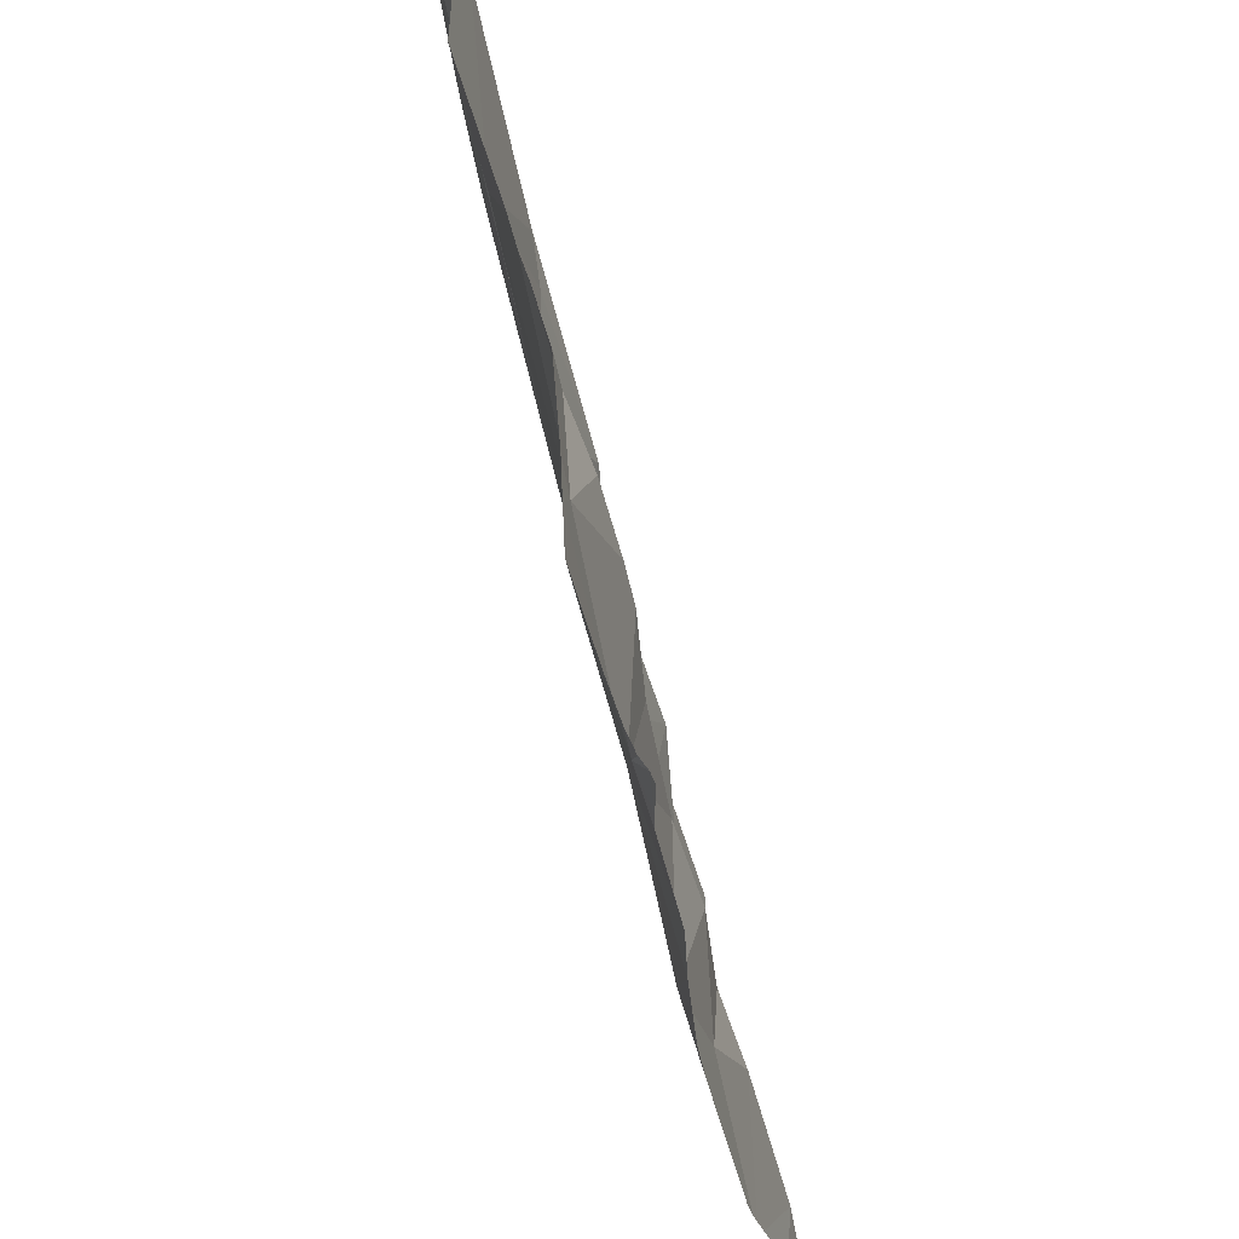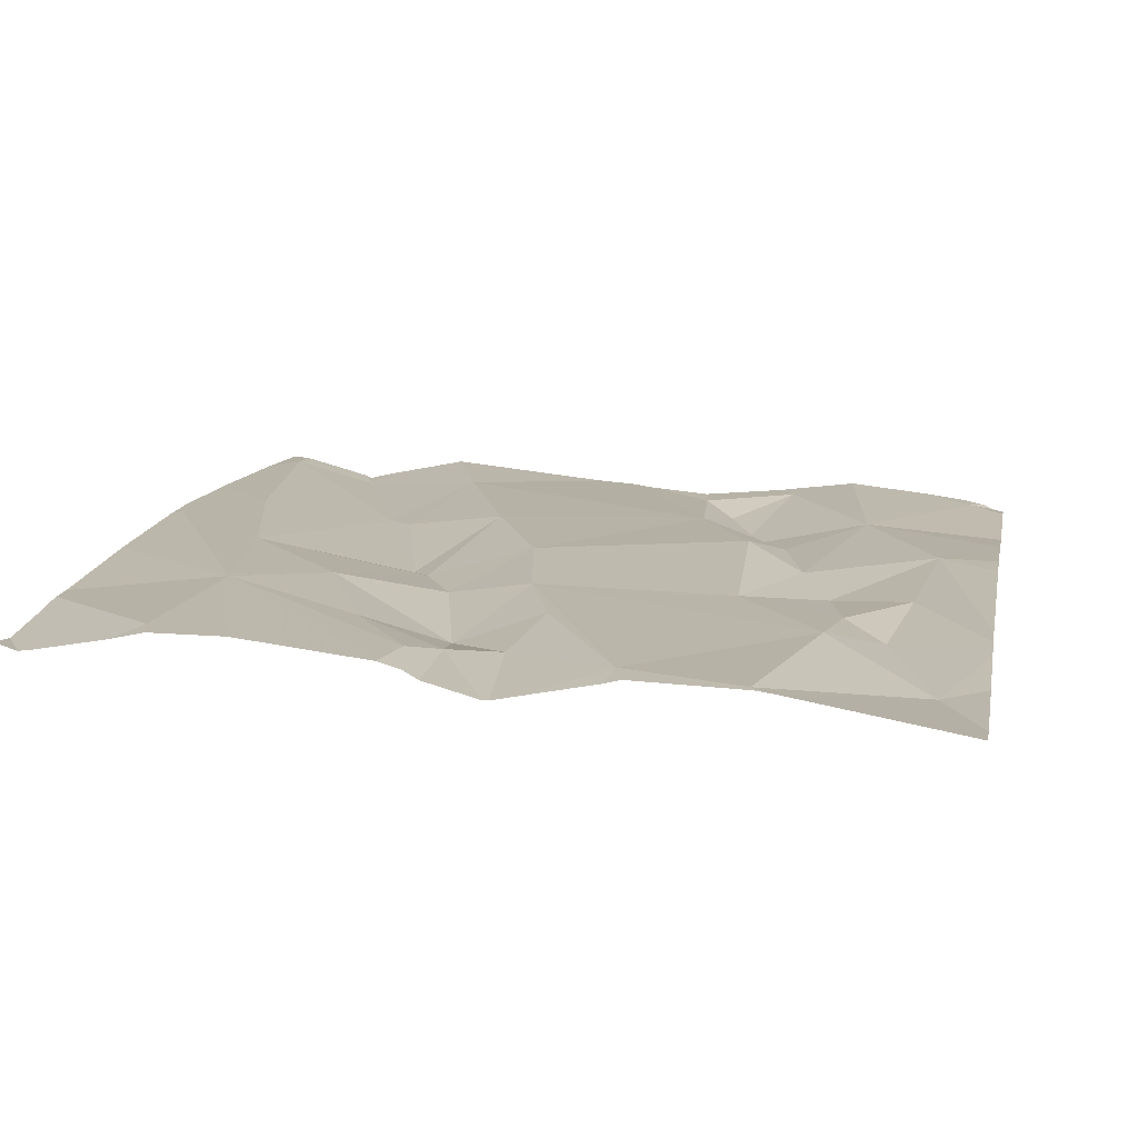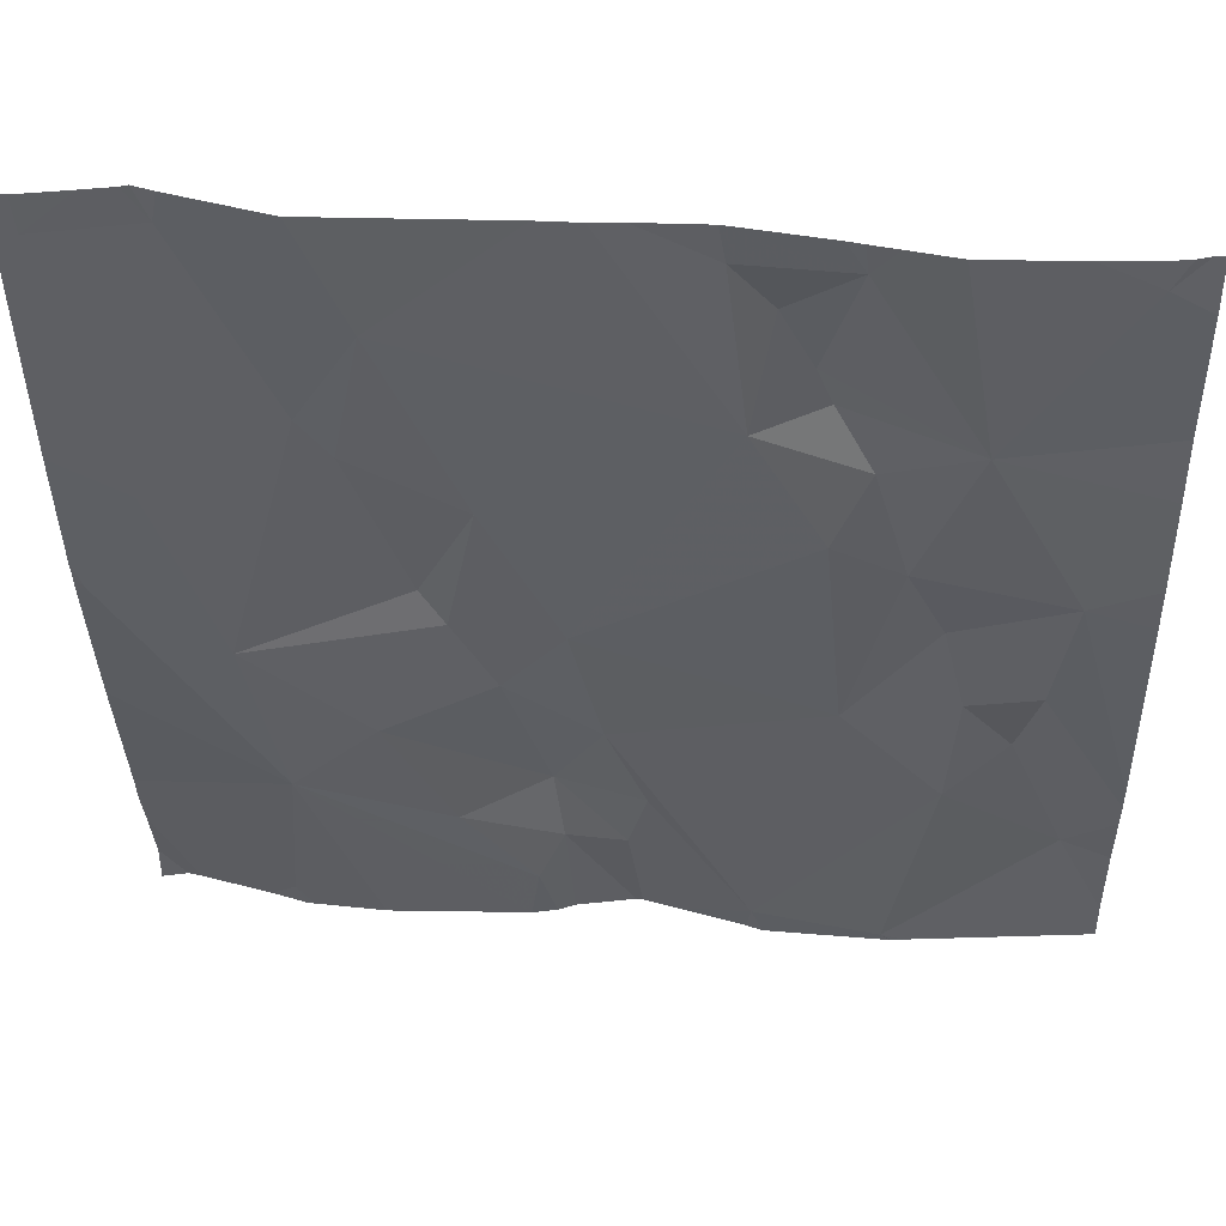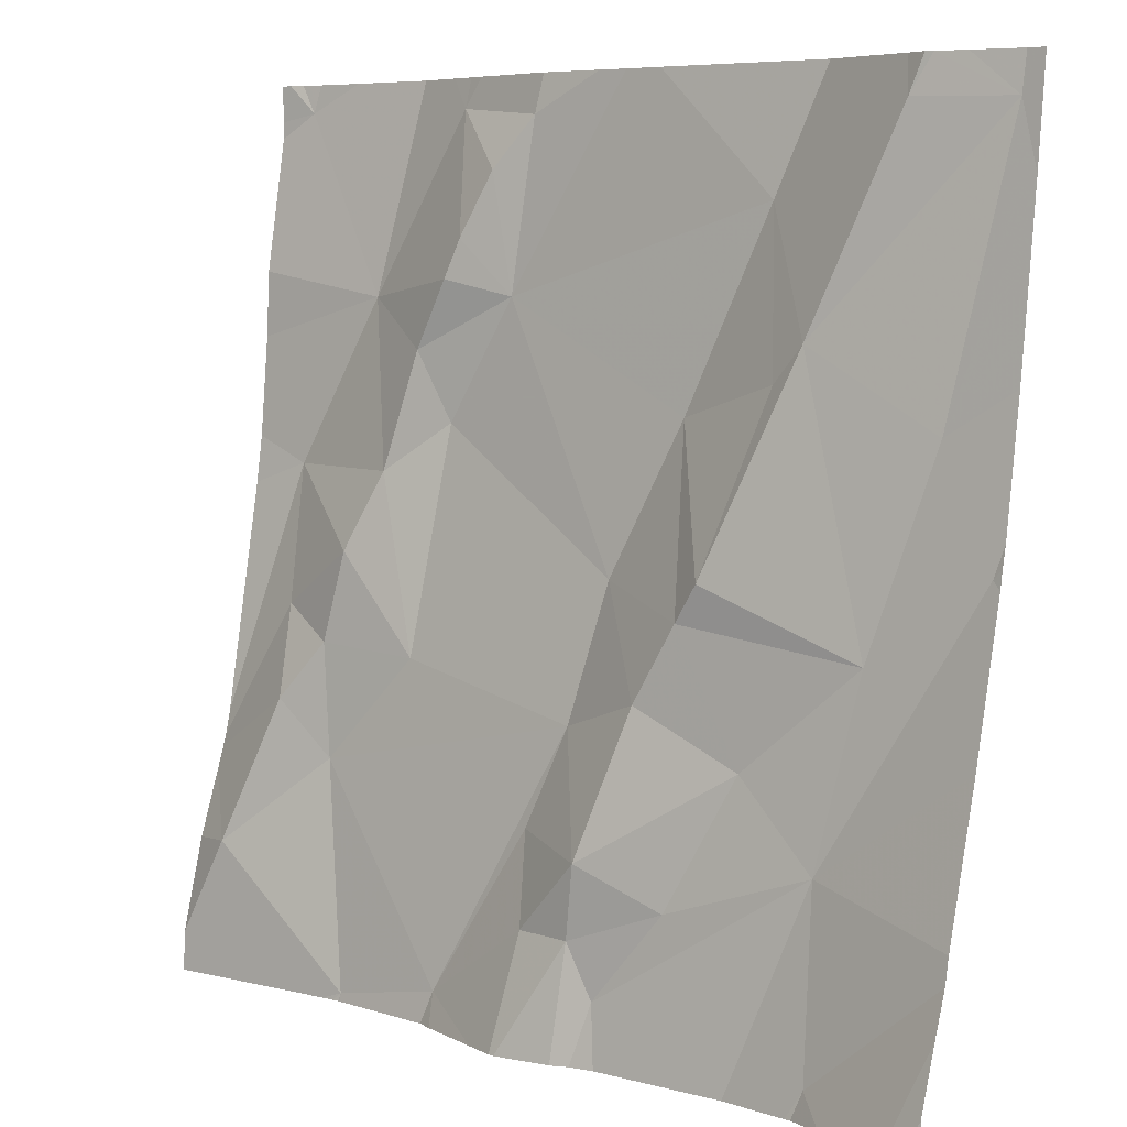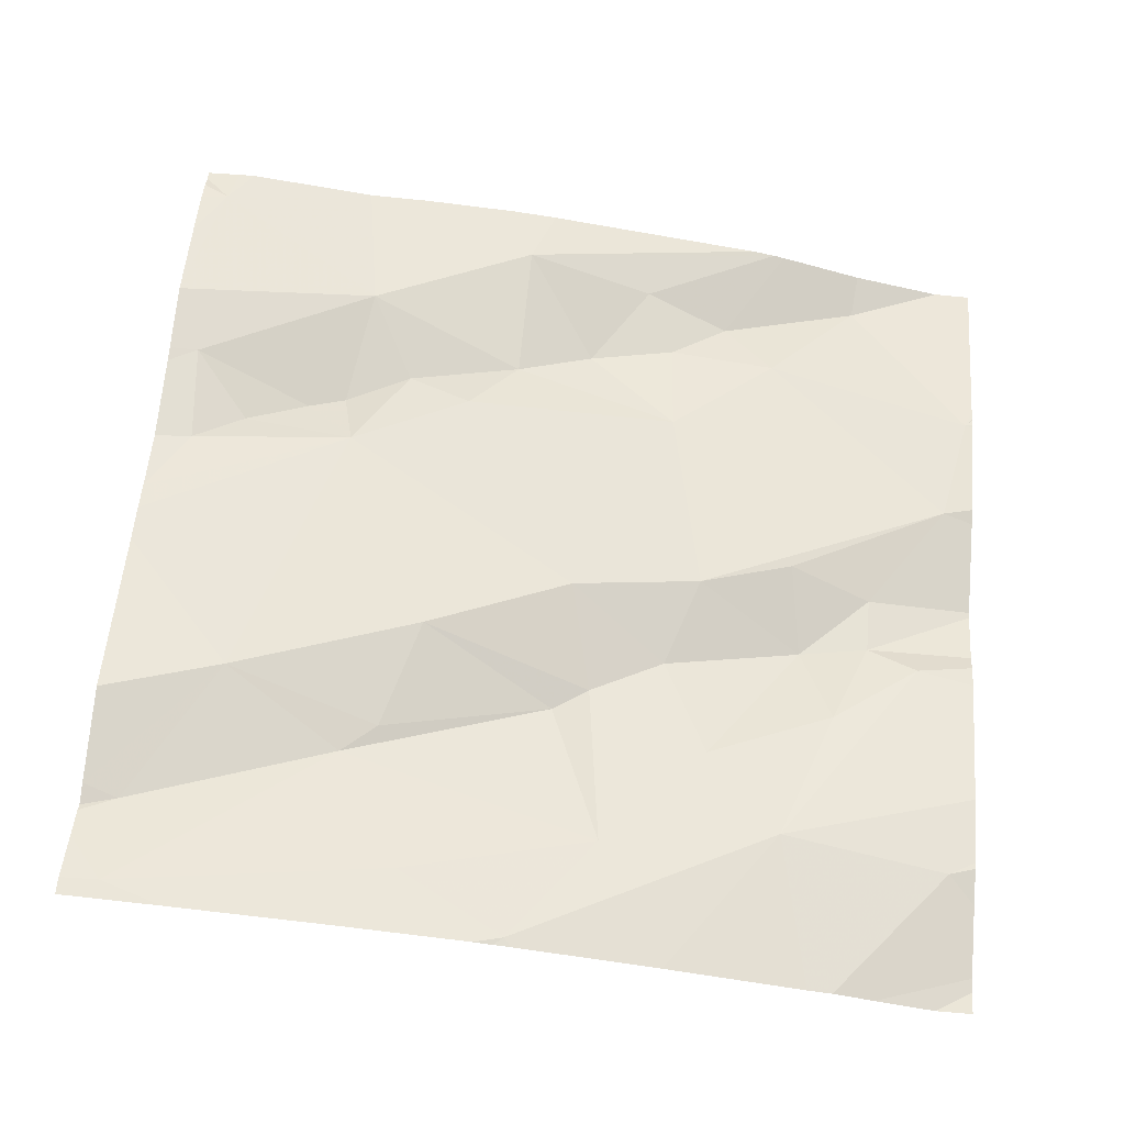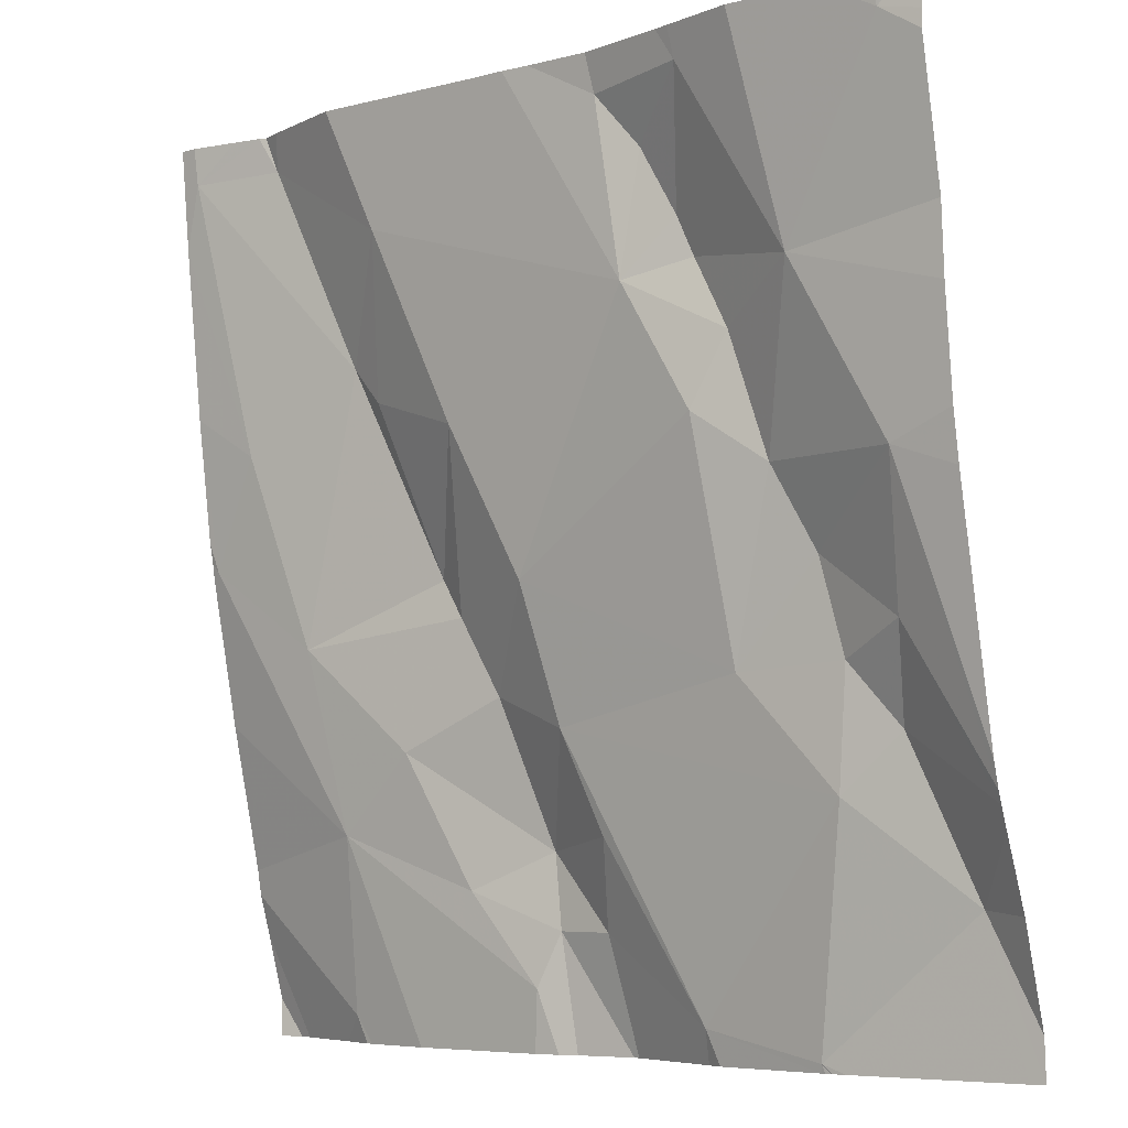
<metadata>
{"format":"obj","ext":"obj","renderer":"f3d","projection":"perspective","resolution":1024,"background":"white","views":[{"elev":54.2,"azim":81.9,"up":"+Y"},{"elev":4.6,"azim":11.2,"up":"+Z"},{"elev":43.0,"azim":8.8,"up":"+Y"},{"elev":6.9,"azim":-134.7,"up":"+Y"},{"elev":62.9,"azim":-85.1,"up":"+Z"},{"elev":-6.0,"azim":45.2,"up":"+Y"}]}
</metadata>
<code>
v -127 206.2 500.2
v -126.8 206.2 500.3
v -126.6 206.2 500.2
v -126.9 205.3 500.1
v -127.4 206.2 500.3
v -127.1 205.4 500.1
v -127.5 206.2 500.3
v -126.8 206.2 500.3
v -126.6 206.2 500.2
v -126.8 205.3 500.1
v -126.8 205.3 500.1
v -127.1 205.3 500.1
v -126.6 205.3 500.1
v -127.4 206.2 500.3
v -126.6 205.4 500.1
v -127.1 205.3 500.1
v -126.9 205.3 500.1
v -127.1 206.2 500.3
v -127.4 205.3 500.2
v -126.6 205.4 500.1
v -127.4 205.5 500.2
v -127.2 205.6 500.2
v -127.3 205.6 500.2
v -127.2 205.7 500.2
v -126.9 206.2 500.3
v -126.8 205.7 500.1
v -126.8 205.8 500.2
v -126.6 205.8 500.2
v -127.3 206 500.2
v -127.5 205.9 500.2
v -127.5 206.2 500.3
v -127 205.3 500.1
v -126.7 205.6 500.1
v -126.9 205.9 500.2
v -126.8 205.6 500.2
v -127.1 205.7 500.2
v -126.7 205.6 500.1
v -126.7 205.7 500.2
v -127.3 205.9 500.2
v -127.2 205.9 500.2
v -127.2 205.8 500.2
v -127.1 205.6 500.2
v -127 206.2 500.2
v -126.9 206 500.2
v -127.4 206.2 500.3
v -126.7 205.5 500.1
v -126.7 206 500.2
v -126.8 206.2 500.2
v -127.5 205.8 500.2
v -127.4 205.7 500.2
v -127.1 205.5 500.1
v -127 205.5 500.2
v -127 205.4 500.1
v -127.1 205.3 500.1
v -127.2 205.4 500.2
v -126.8 205.3 500.1
v -126.8 205.3 500.1
v -126.9 206.1 500.2
v -126.6 206.2 500.2
v -127.1 205.3 500.1
v -126.8 205.3 500.1
v -127.1 206.2 500.3
v -127.5 206.2 500.3
v -126.8 205.3 500.1
v -126.8 206 500.2
v -127 206.2 500.3
v -126.9 206 500.2
v -127.3 206.1 500.3
v -126.9 206.1 500.2
v -127.4 206.2 500.3
v -127.5 205.3 500.1
v -127.5 206.1 500.3
v -127.5 205.8 500.2
v -127.5 205.8 500.2
v -127.5 205.9 500.3
v -127.5 205.4 500.2
v -127.5 205.4 500.2
v -127.5 205.5 500.2
v -127.5 205.8 500.2
v -127.5 205.6 500.2
v -127.3 206.2 500.3
v -126.6 205.5 500.1
v -126.6 205.5 500.1
v -126.6 205.5 500.1
v -126.6 206.2 500.2
v -126.6 206 500.2
v -126.6 206 500.2
v -126.6 206.2 500.2
v -126.6 205.9 500.2
v -126.6 205.8 500.2
v -126.6 205.6 500.1
v -126.9 205.3 500.1
v -127.4 205.3 500.2
v -127.4 205.3 500.1
v -127.3 205.3 500.1
v -127.4 205.3 500.2
v -127 205.3 500.1
v -127 205.3 500.1
v -127.5 205.3 500.1
v -127.5 205.3 500.1
v -127.5 205.3 500.1
v -126.6 205.3 500.1
v -126.6 205.3 500.1
v -126.8 205.3 500.1
v -126.9 206.2 500.2
v -126.7 206.2 500.2
v -127.5 206.2 500.3
v -127.5 206.2 500.3
v -126.6 206.2 500.2
v -126.6 206.2 500.2
f 107 31 7
f 106 59 3
f 84 38 83
f 54 16 60
f 61 17 4
f 105 48 25
f 25 48 2
f 94 19 76
f 20 10 64
f 12 21 95
f 95 19 96
f 1 43 48
f 23 22 24
f 27 26 28
f 30 29 31
f 33 20 82
f 35 34 36
f 38 37 33
f 26 37 38
f 40 39 41
f 42 36 22
f 44 43 66
f 38 33 83
f 17 46 42
f 46 33 37
f 35 46 37
f 2 47 8
f 50 49 21
f 33 46 20
f 52 51 53
f 26 27 35
f 22 23 51
f 23 55 51
f 6 53 51
f 24 22 36
f 26 35 37
f 46 35 42
f 58 47 48
f 18 68 62
f 51 52 42
f 16 6 55
f 51 42 22
f 93 19 94
f 34 27 65
f 24 41 50
f 51 55 6
f 53 6 32
f 97 53 98
f 65 67 44
f 30 31 72
f 67 58 44
f 29 39 68
f 17 52 53
f 76 19 77
f 77 21 78
f 17 10 46
f 42 52 17
f 31 45 5
f 68 44 62
f 69 43 44
f 49 30 75
f 83 33 82
f 82 20 15
f 39 29 41
f 48 69 58
f 34 65 44
f 36 40 24
f 40 41 24
f 50 41 29
f 29 30 50
f 68 45 29
f 39 40 68
f 68 40 44
f 40 36 44
f 43 69 48
f 1 48 105
f 8 59 106
f 92 17 97
f 58 67 47
f 47 27 28
f 65 27 47
f 87 28 89
f 12 16 21
f 81 68 18
f 59 47 86
f 47 67 65
f 21 23 50
f 27 34 35
f 55 23 21
f 70 68 81
f 21 49 73
f 4 17 92
f 26 38 28
f 28 38 84
f 35 36 42
f 58 69 44
f 55 21 16
f 36 34 44
f 50 23 24
f 20 46 10
f 50 30 49
f 45 31 29
f 63 31 5
f 5 45 14
f 99 71 100
f 72 31 107
f 15 20 13
f 73 49 74
f 102 20 103
f 11 10 104
f 74 49 79
f 75 30 72
f 60 16 12
f 94 76 99
f 3 59 110
f 77 19 21
f 78 21 80
f 79 49 75
f 57 10 61
f 9 59 85
f 80 21 73
f 61 10 17
f 9 85 109
f 8 47 59
f 56 10 11
f 85 59 88
f 86 47 87
f 64 10 56
f 87 47 28
f 54 6 16
f 88 59 86
f 2 48 47
f 89 28 90
f 90 28 91
f 7 31 63
f 32 6 54
f 91 28 84
f 95 21 19
f 96 19 93
f 14 45 70
f 97 17 53
f 98 53 32
f 70 45 68
f 99 76 71
f 100 71 101
f 62 44 66
f 102 13 20
f 103 20 64
f 66 43 1
f 104 10 57
f 108 72 107
f 110 59 9

</code>
